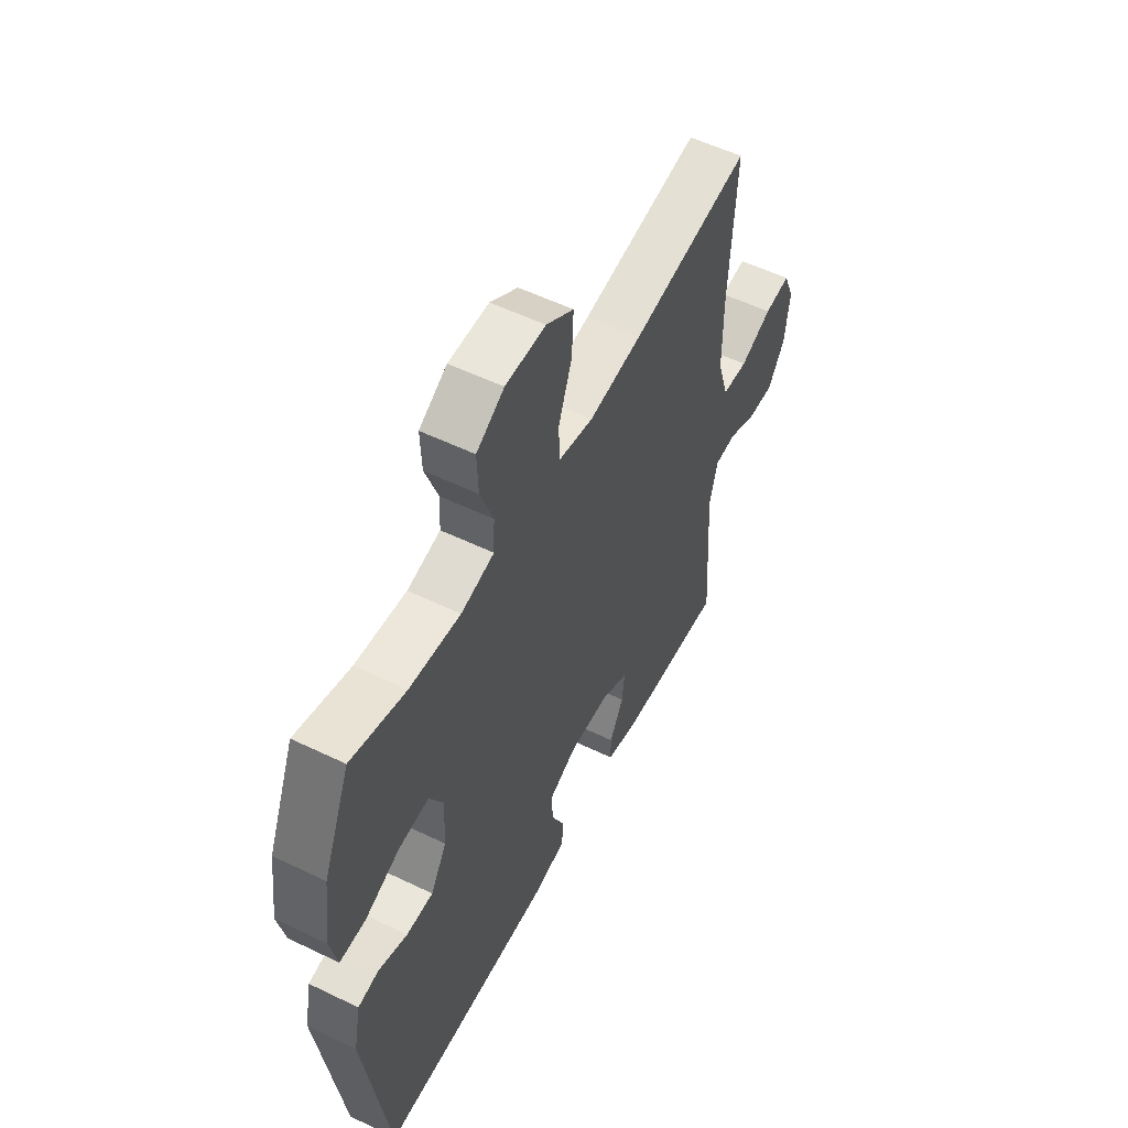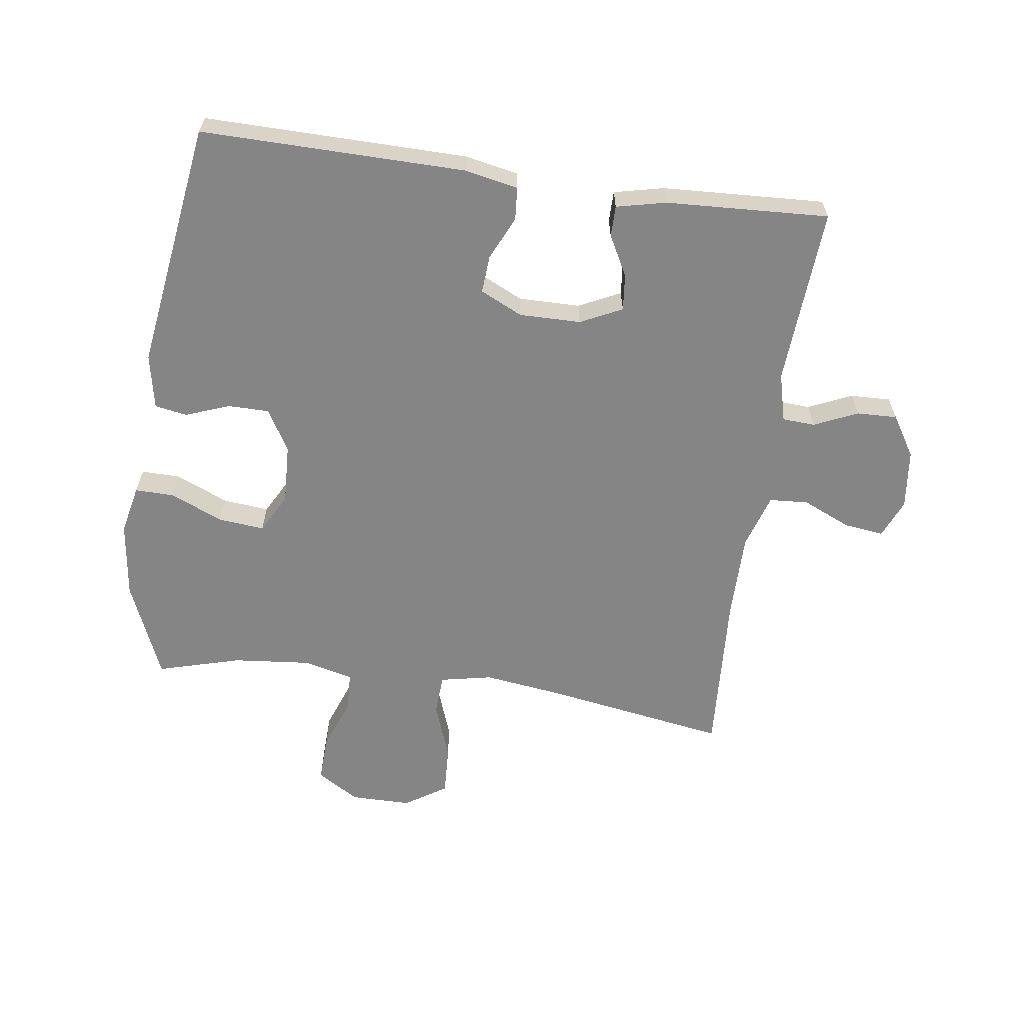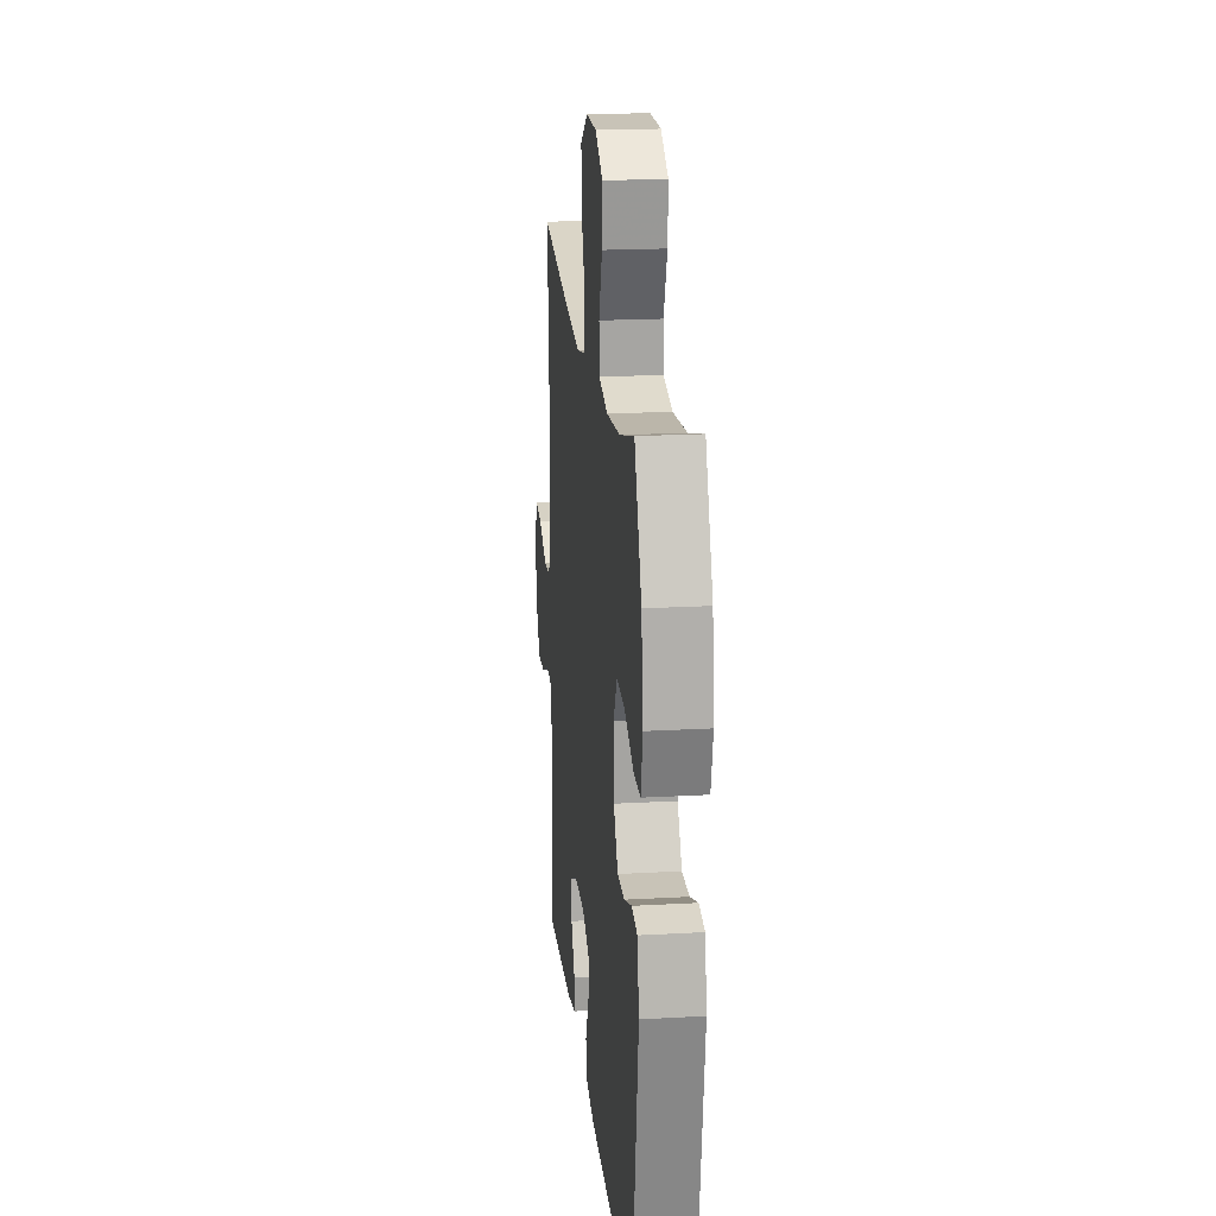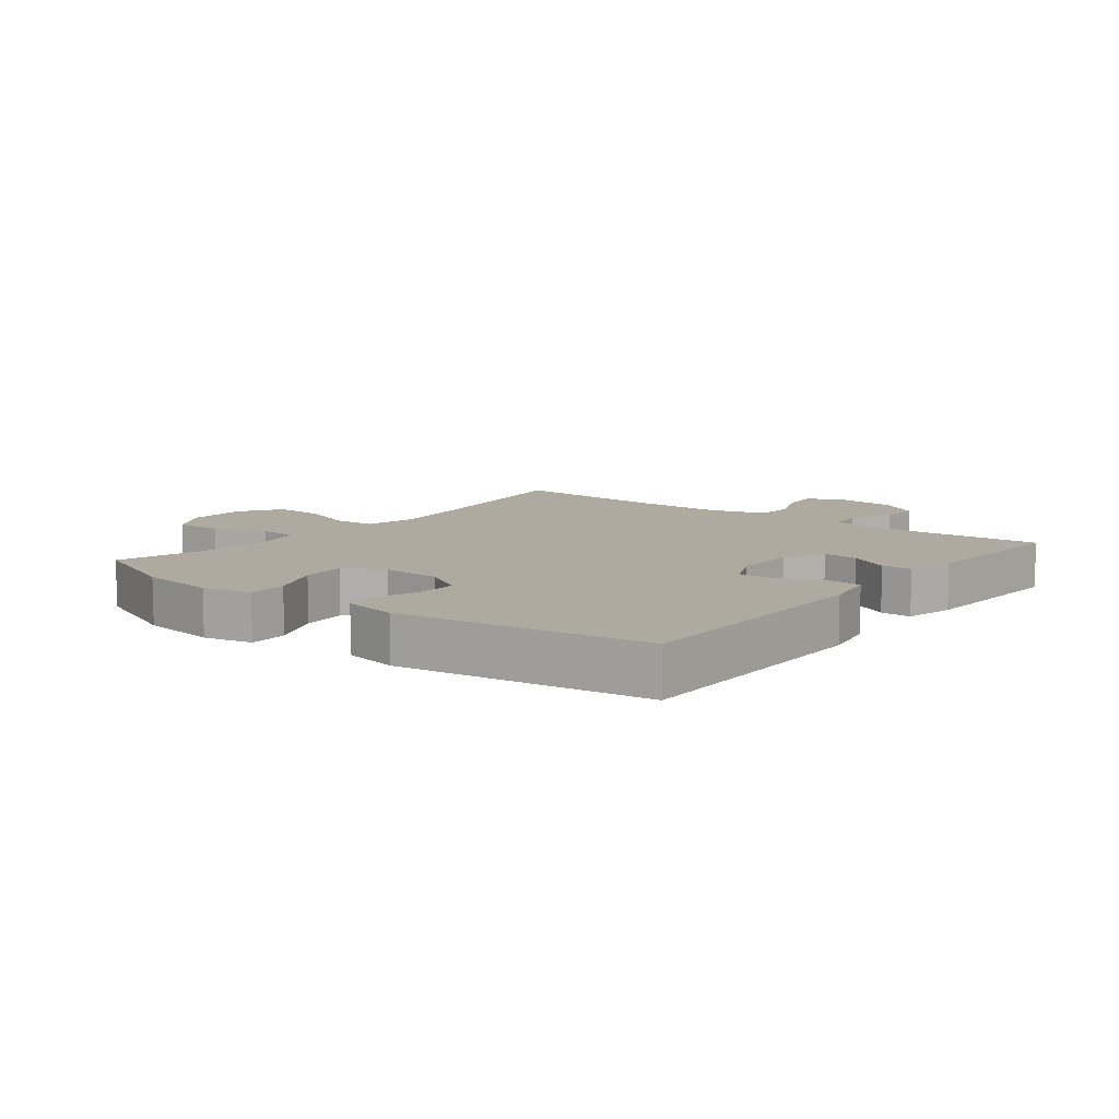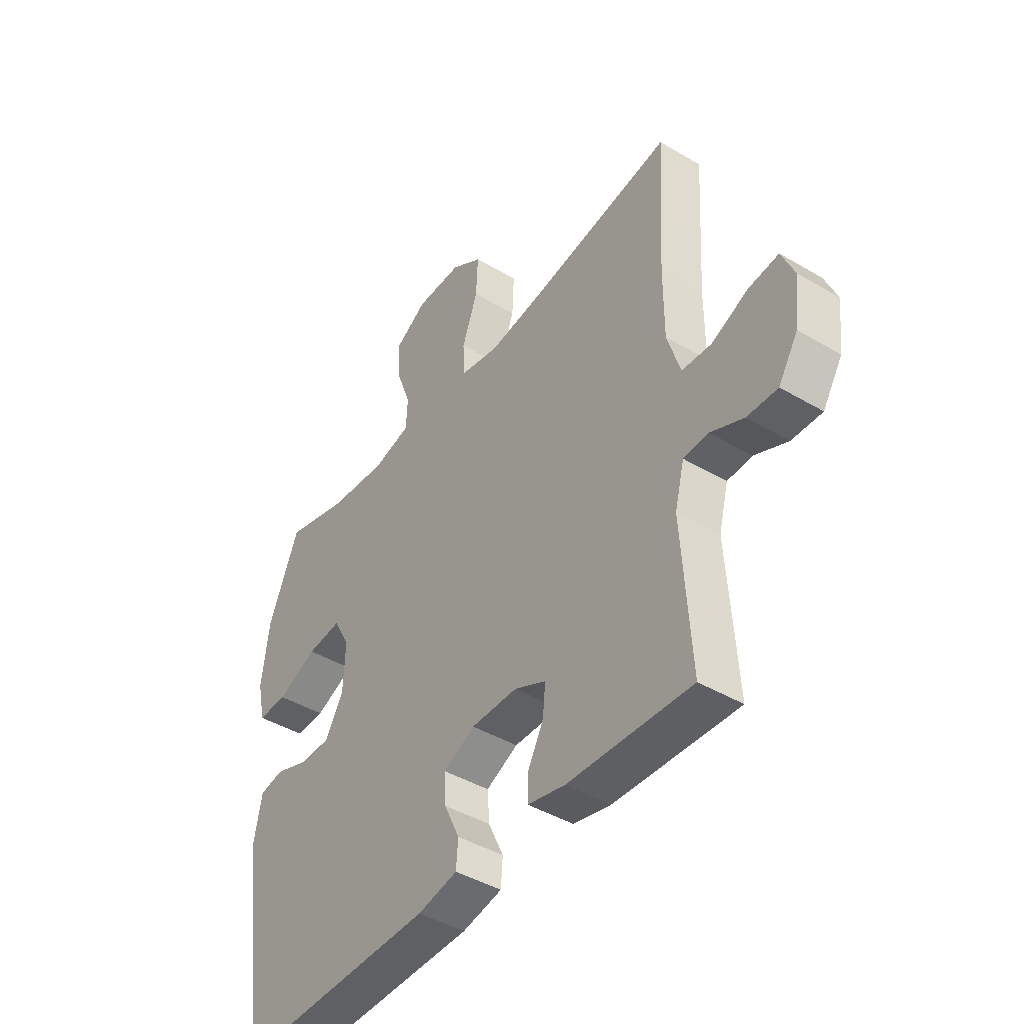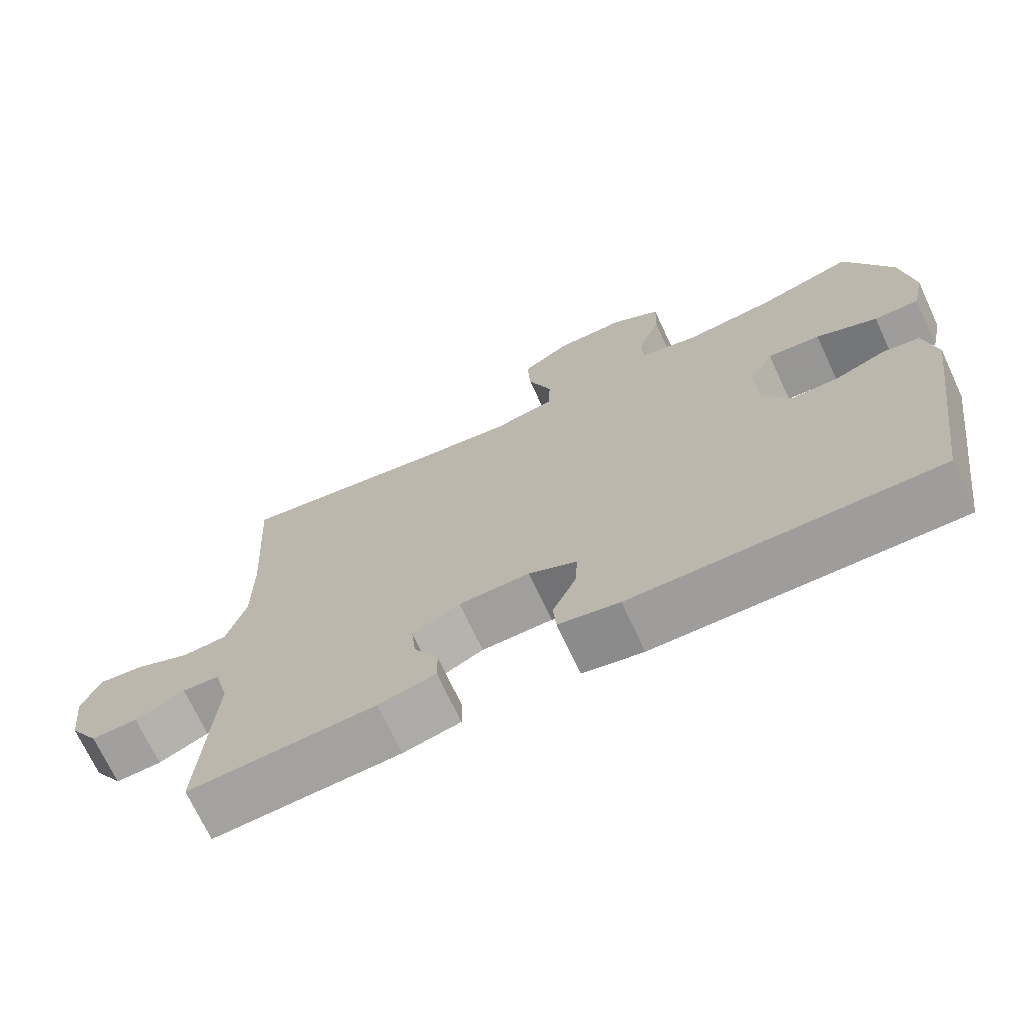
<metadata>
{"format":"obj","ext":"obj","renderer":"f3d","projection":"perspective","resolution":1024,"background":"white","views":[{"elev":54.9,"azim":117.1,"up":"+Z"},{"elev":-61.9,"azim":172.0,"up":"+Y"},{"elev":19.6,"azim":84.0,"up":"+Z"},{"elev":9.4,"azim":128.3,"up":"+Y"},{"elev":-43.5,"azim":-125.0,"up":"+Z"},{"elev":-70.9,"azim":25.0,"up":"+Z"}]}
</metadata>
<code>
v 0.5 0.07 -0.5
v 0.08 0.07 -0.495
v -0.004 0.07 -0.478
v -0.008 0.07 -0.426
v 0.024 0.07 -0.357
v 0.028 0.07 -0.297
v -0.039 0.07 -0.265
v -0.137 0.07 -0.266
v -0.203 0.07 -0.298
v -0.197 0.07 -0.356
v -0.163 0.07 -0.42
v -0.163 0.07 -0.469
v -0.242 0.07 -0.487
v -0.5 0.07 -0.5
v -0.482 0.07 -0.217
v -0.502 0.07 -0.14
v -0.554 0.07 -0.137
v -0.623 0.07 -0.168
v -0.687 0.07 -0.17
v -0.728 0.07 -0.105
v -0.739 0.07 -0.011
v -0.713 0.07 0.051
v -0.65 0.07 0.043
v -0.573 0.07 0.009
v -0.511 0.07 0.013
v -0.484 0.07 0.101
v -0.484 0.07 0.236
v -0.5 0.07 0.5
v -0.211 0.07 0.453
v -0.083 0.07 0.436
v 0 0.07 0.453
v 0.003 0.07 0.518
v -0.03 0.07 0.609
v -0.034 0.07 0.689
v 0.032 0.07 0.732
v 0.129 0.07 0.732
v 0.196 0.07 0.691
v 0.193 0.07 0.616
v 0.162 0.07 0.532
v 0.165 0.07 0.47
v 0.245 0.07 0.451
v 0.368 0.07 0.463
v 0.5 0.07 0.5
v 0.565 0.07 0.345
v 0.581 0.07 0.223
v 0.564 0.07 0.145
v 0.502 0.07 0.146
v 0.418 0.07 0.182
v 0.345 0.07 0.189
v 0.311 0.07 0.126
v 0.315 0.07 0.031
v 0.354 0.07 -0.035
v 0.419 0.07 -0.035
v 0.489 0.07 -0.009
v 0.54 0.07 -0.018
v 0.557 0.07 -0.105
v 0.5 0 -0.5
v 0.08 0 -0.495
v -0.004 0 -0.478
v -0.008 0 -0.426
v 0.024 0 -0.357
v 0.028 0 -0.297
v -0.039 0 -0.265
v -0.137 0 -0.266
v -0.203 0 -0.298
v -0.197 0 -0.356
v -0.163 0 -0.42
v -0.163 0 -0.469
v -0.242 0 -0.487
v -0.5 0 -0.5
v -0.482 0 -0.217
v -0.502 0 -0.14
v -0.554 0 -0.137
v -0.623 0 -0.168
v -0.687 0 -0.17
v -0.728 0 -0.105
v -0.739 0 -0.011
v -0.713 0 0.051
v -0.65 0 0.043
v -0.573 0 0.009
v -0.511 0 0.013
v -0.484 0 0.101
v -0.484 0 0.236
v -0.5 0 0.5
v -0.211 0 0.453
v -0.083 0 0.436
v 0 0 0.453
v 0.003 0 0.518
v -0.03 0 0.609
v -0.034 0 0.689
v 0.032 0 0.732
v 0.129 0 0.732
v 0.196 0 0.691
v 0.193 0 0.616
v 0.162 0 0.532
v 0.165 0 0.47
v 0.245 0 0.451
v 0.368 0 0.463
v 0.5 0 0.5
v 0.565 0 0.345
v 0.581 0 0.223
v 0.564 0 0.145
v 0.502 0 0.146
v 0.418 0 0.182
v 0.345 0 0.189
v 0.311 0 0.126
v 0.315 0 0.031
v 0.354 0 -0.035
v 0.419 0 -0.035
v 0.489 0 -0.009
v 0.54 0 -0.018
v 0.557 0 -0.105
f 53 54 55 56
f 52 53 56 1
f 51 52 1 2
f 50 51 2 3
f 45 46 47 48
f 45 48 49
f 42 43 44 45
f 41 42 45 49
f 40 41 49 50
f 36 37 38 39
f 36 39 40
f 35 36 40
f 32 33 34 35
f 31 32 35 40
f 30 31 40 50
f 27 28 29
f 26 27 29 30
f 25 26 30 50
f 21 22 23 24
f 21 24 25
f 20 21 25
f 17 18 19 20
f 16 17 20 25
f 15 16 25 50
f 10 11 12 13
f 9 10 13 14
f 50 3 4 5
f 50 5 6
f 9 14 15 50
f 8 9 50
f 7 8 50
f 6 7 50
f 112 111 110 109
f 57 112 109 108
f 58 57 108 107
f 59 58 107 106
f 104 103 102 101
f 105 104 101
f 101 100 99 98
f 105 101 98 97
f 106 105 97 96
f 95 94 93 92
f 96 95 92
f 96 92 91
f 91 90 89 88
f 96 91 88 87
f 106 96 87 86
f 85 84 83
f 86 85 83 82
f 106 86 82 81
f 80 79 78 77
f 81 80 77
f 81 77 76
f 76 75 74 73
f 81 76 73 72
f 106 81 72 71
f 69 68 67 66
f 70 69 66 65
f 61 60 59 106
f 62 61 106
f 106 71 70 65
f 106 65 64
f 106 64 63
f 106 63 62
f 1 57 58 2
f 2 58 59 3
f 3 59 60 4
f 4 60 61 5
f 5 61 62 6
f 6 62 63 7
f 7 63 64 8
f 8 64 65 9
f 9 65 66 10
f 10 66 67 11
f 11 67 68 12
f 12 68 69 13
f 13 69 70 14
f 14 70 71 15
f 15 71 72 16
f 16 72 73 17
f 17 73 74 18
f 18 74 75 19
f 19 75 76 20
f 20 76 77 21
f 21 77 78 22
f 22 78 79 23
f 23 79 80 24
f 24 80 81 25
f 25 81 82 26
f 26 82 83 27
f 27 83 84 28
f 28 84 85 29
f 29 85 86 30
f 30 86 87 31
f 31 87 88 32
f 32 88 89 33
f 33 89 90 34
f 34 90 91 35
f 35 91 92 36
f 36 92 93 37
f 37 93 94 38
f 38 94 95 39
f 39 95 96 40
f 40 96 97 41
f 41 97 98 42
f 42 98 99 43
f 43 99 100 44
f 44 100 101 45
f 45 101 102 46
f 46 102 103 47
f 47 103 104 48
f 48 104 105 49
f 49 105 106 50
f 50 106 107 51
f 51 107 108 52
f 52 108 109 53
f 53 109 110 54
f 54 110 111 55
f 55 111 112 56
f 56 112 57 1

</code>
